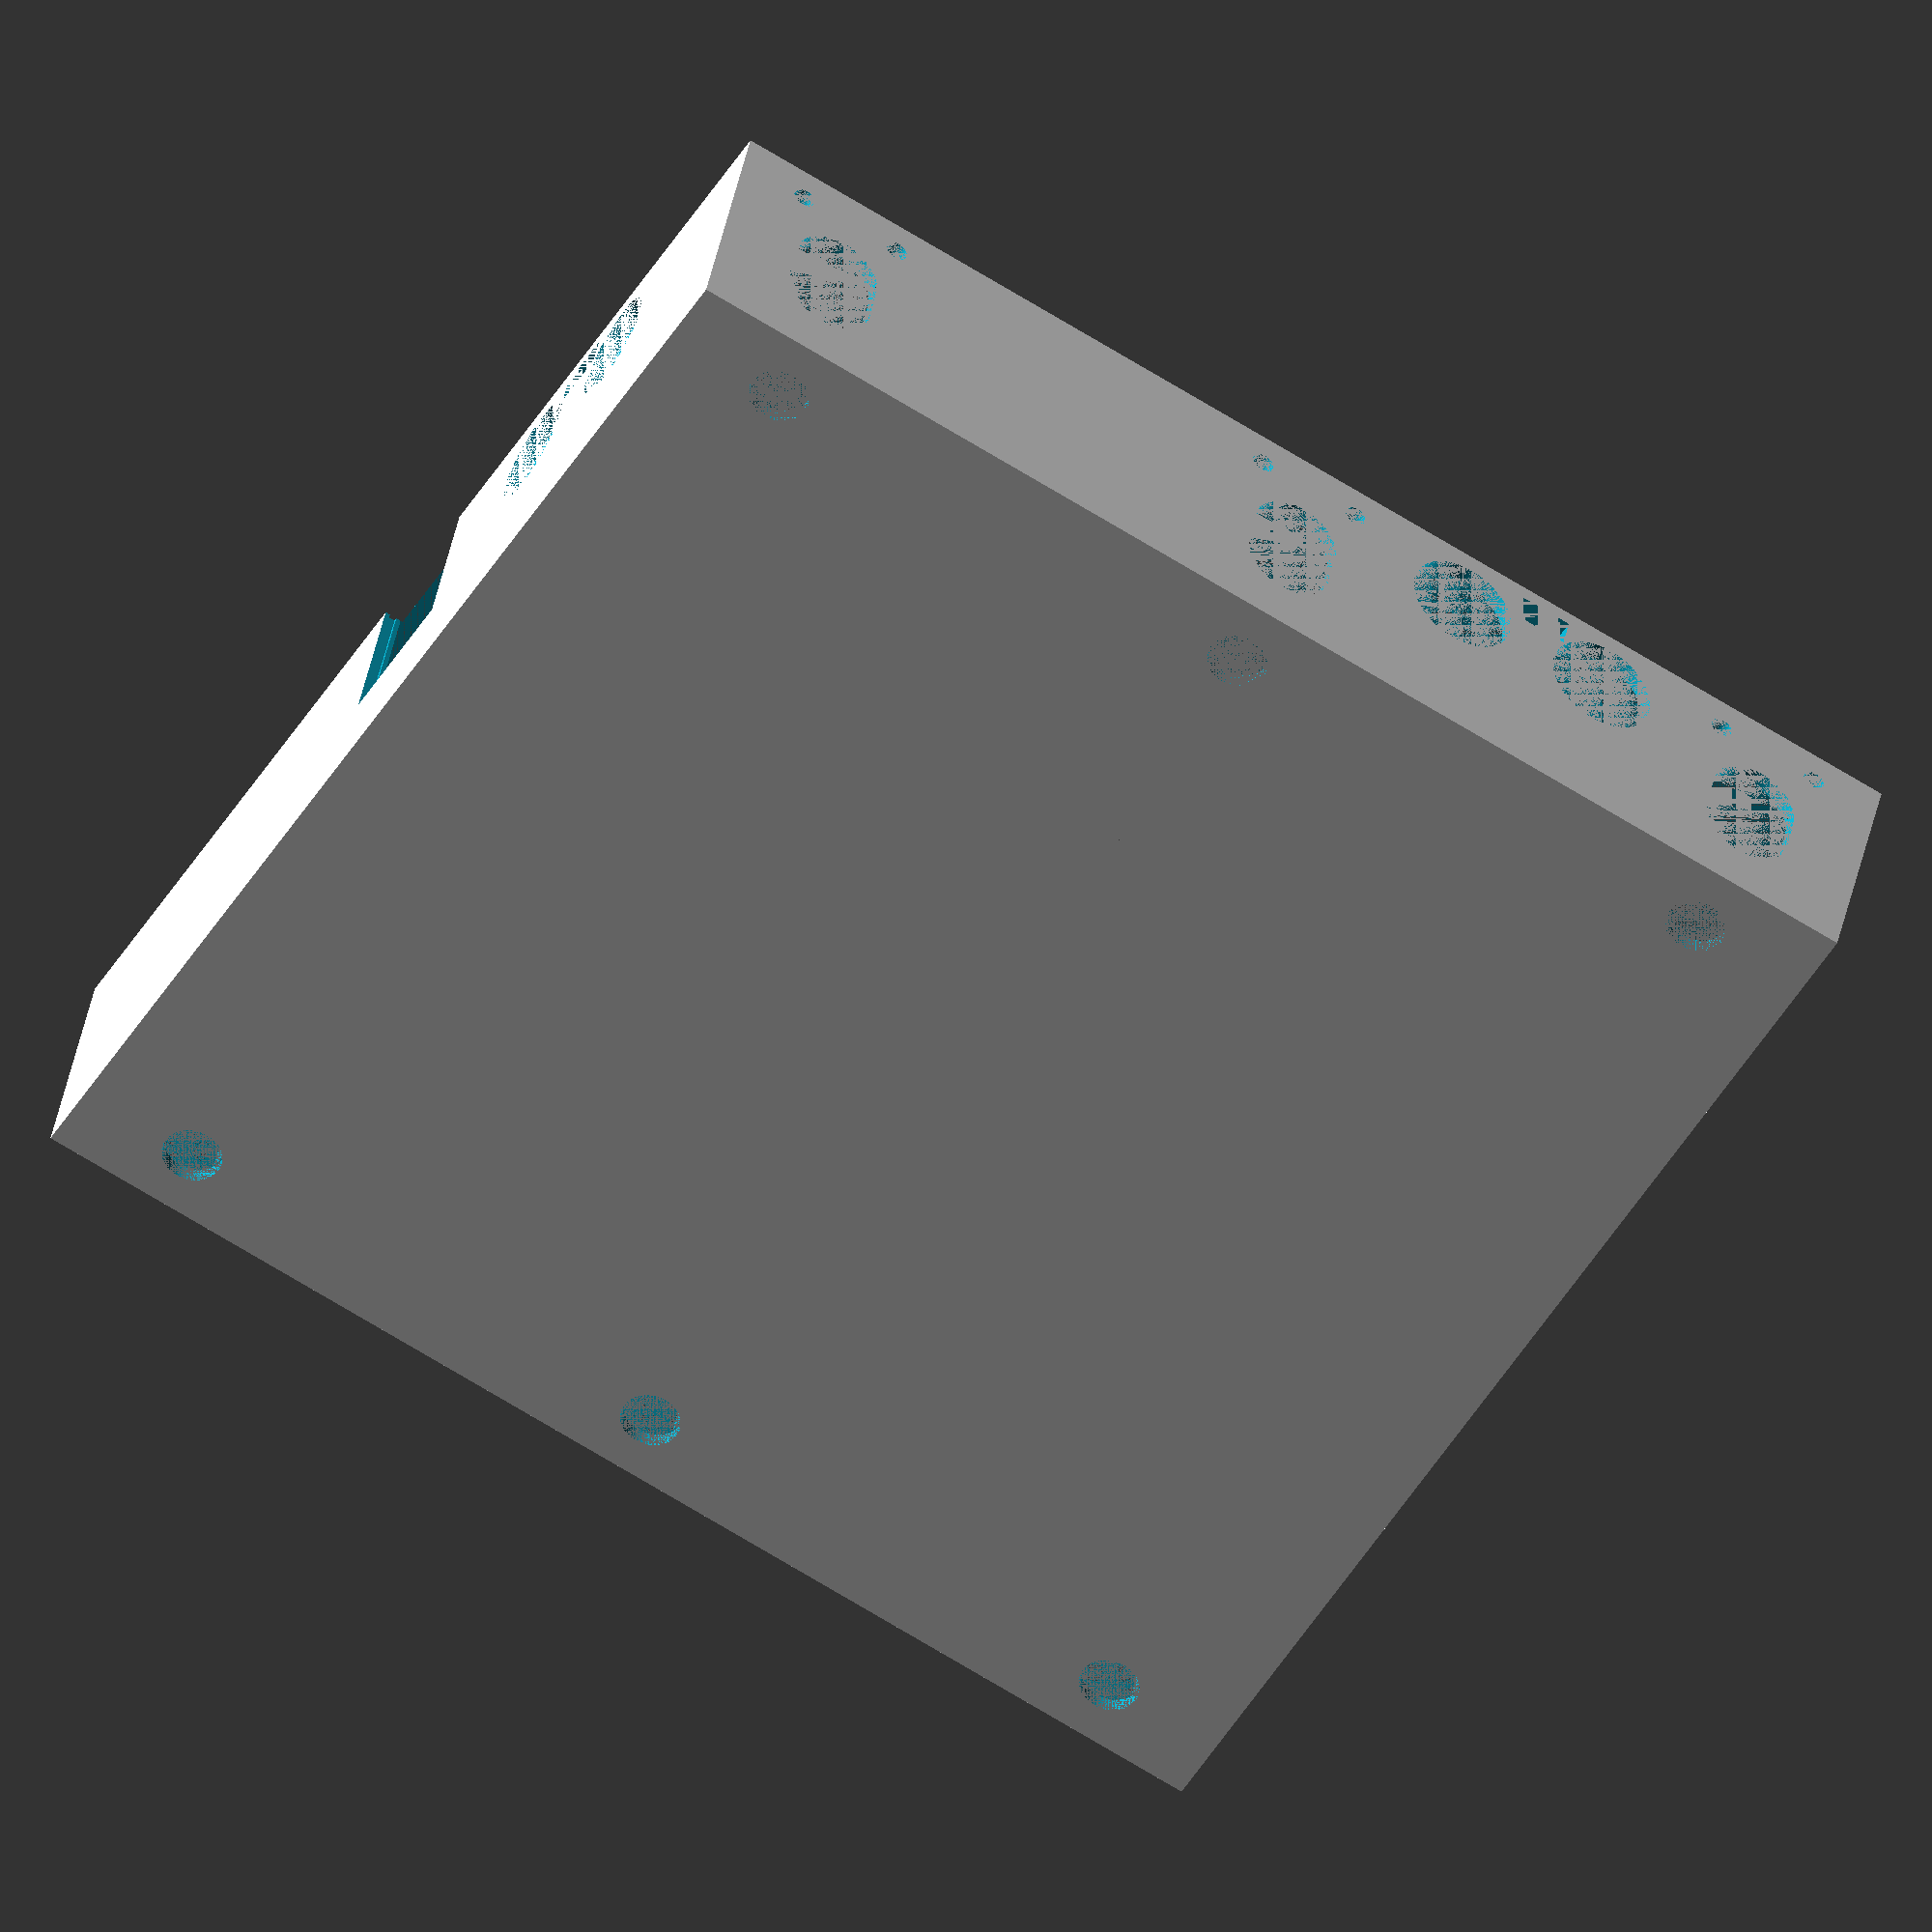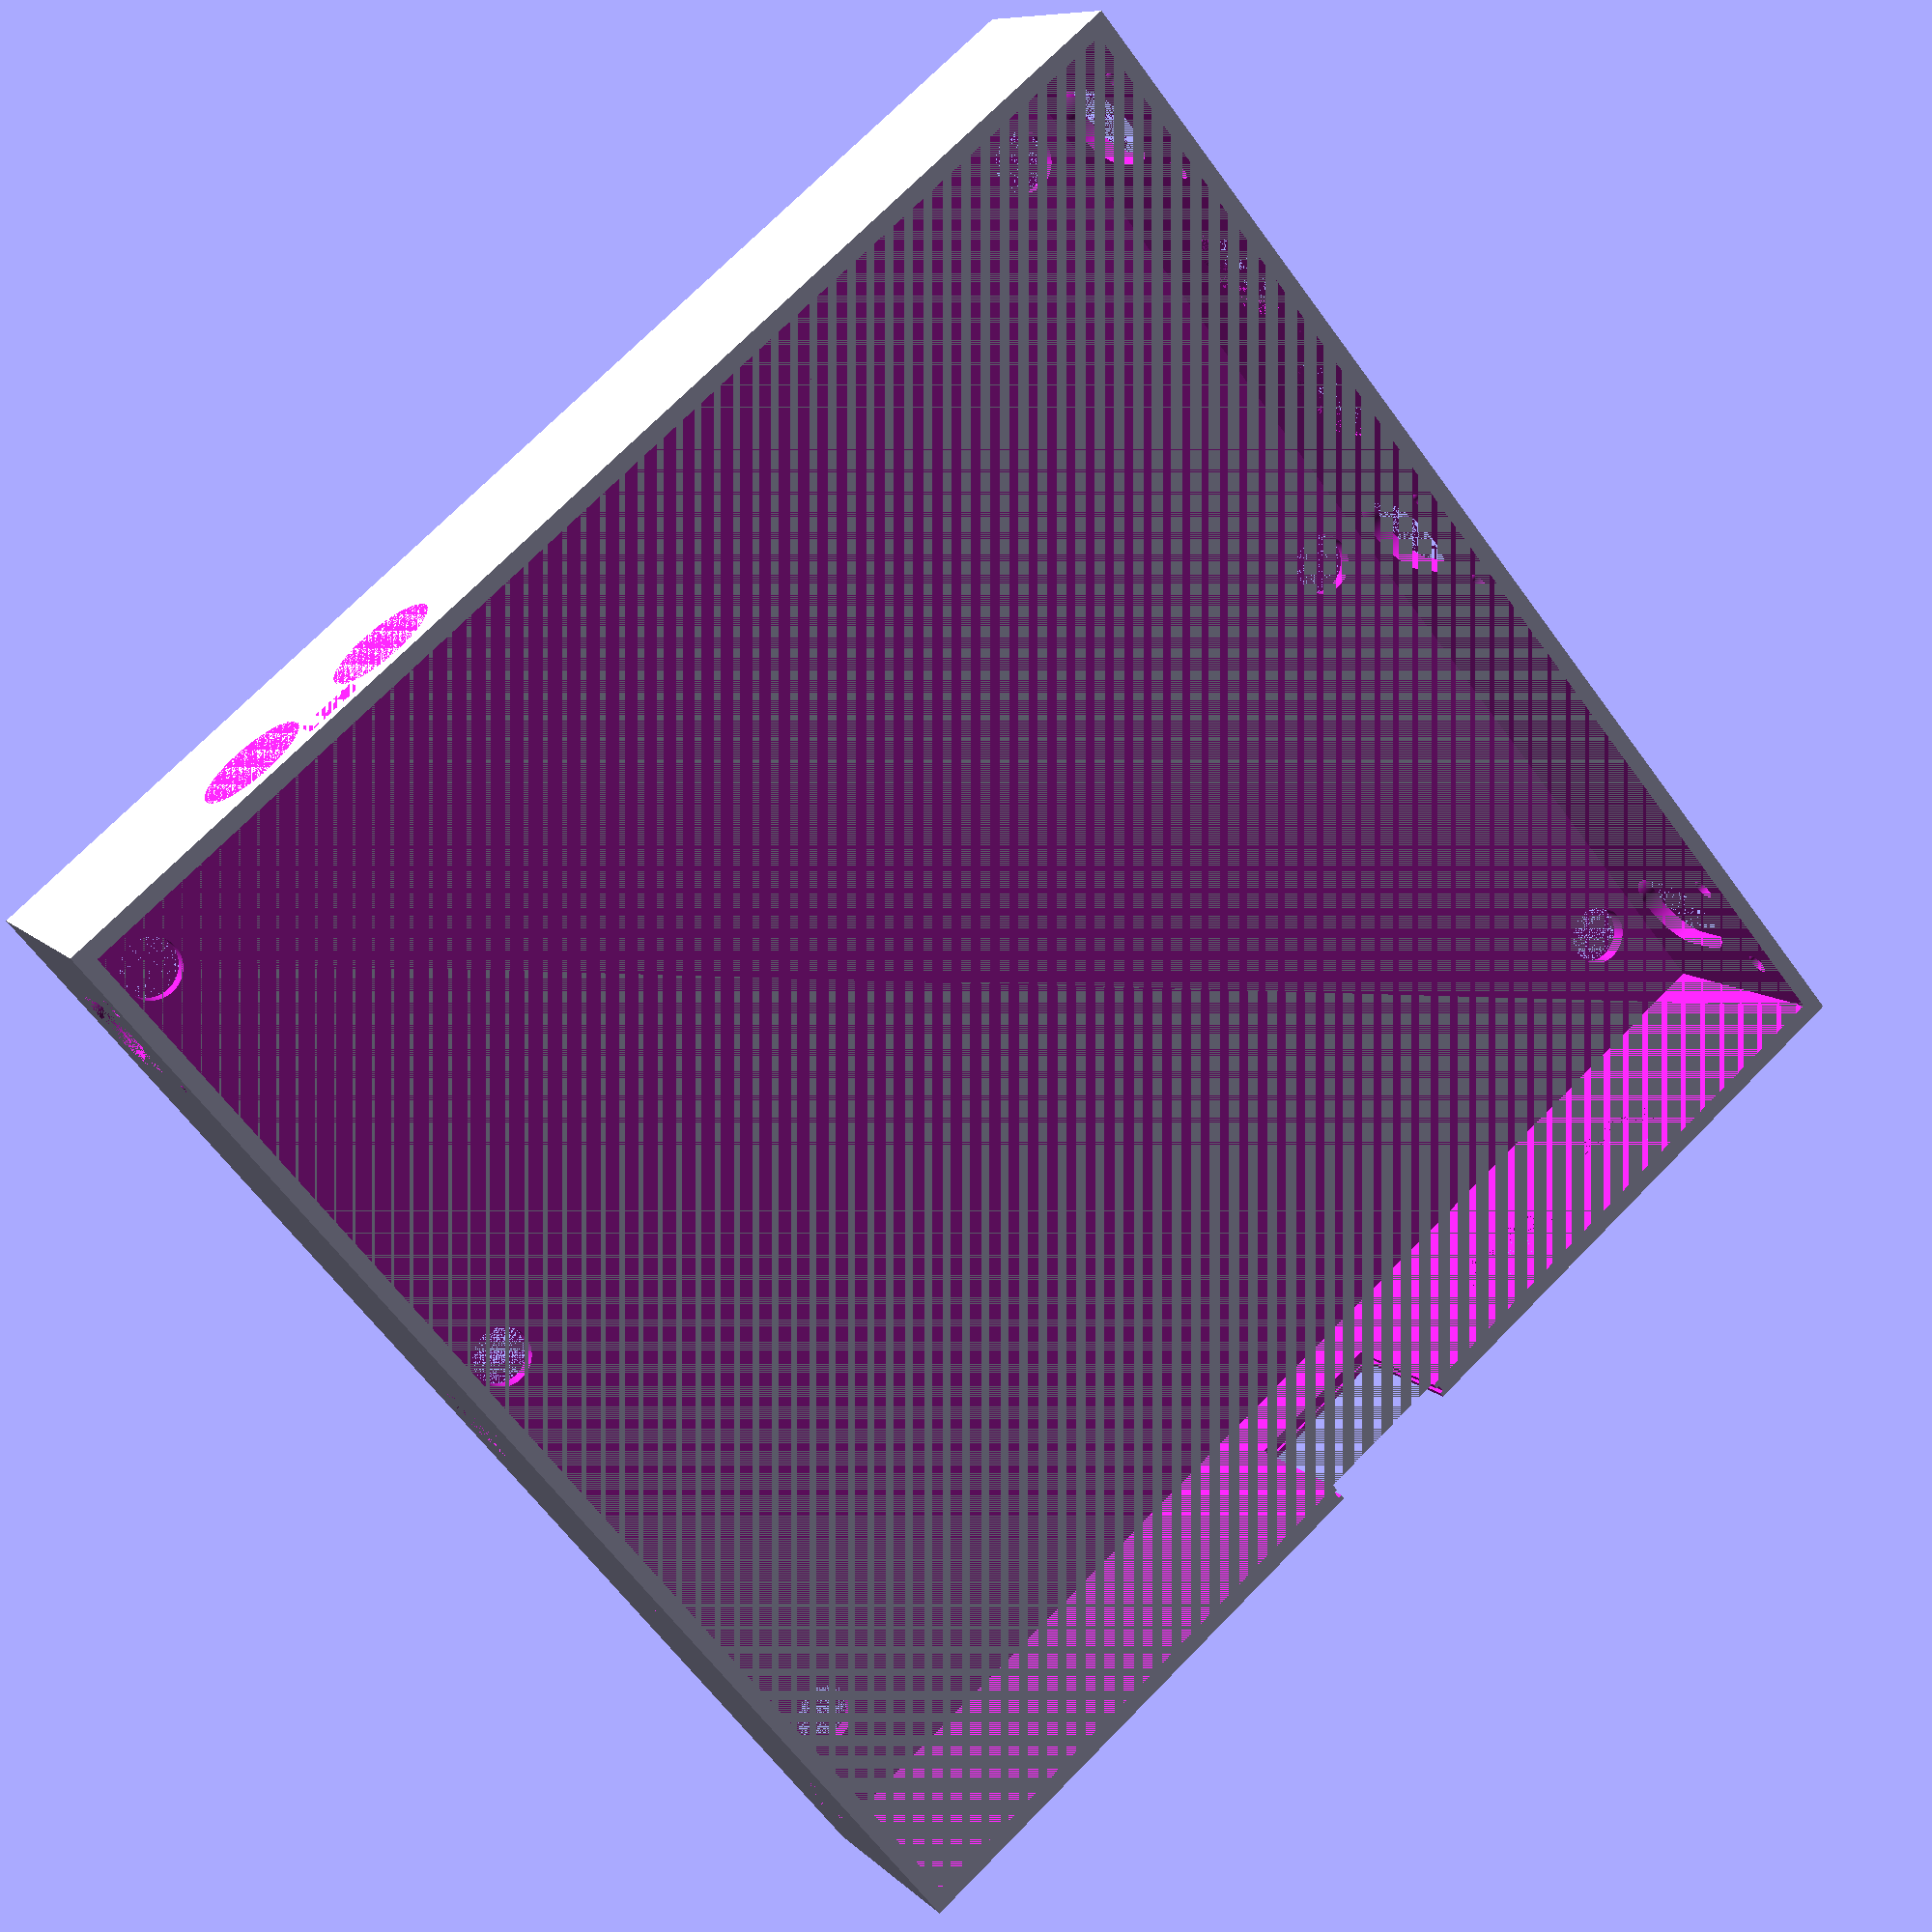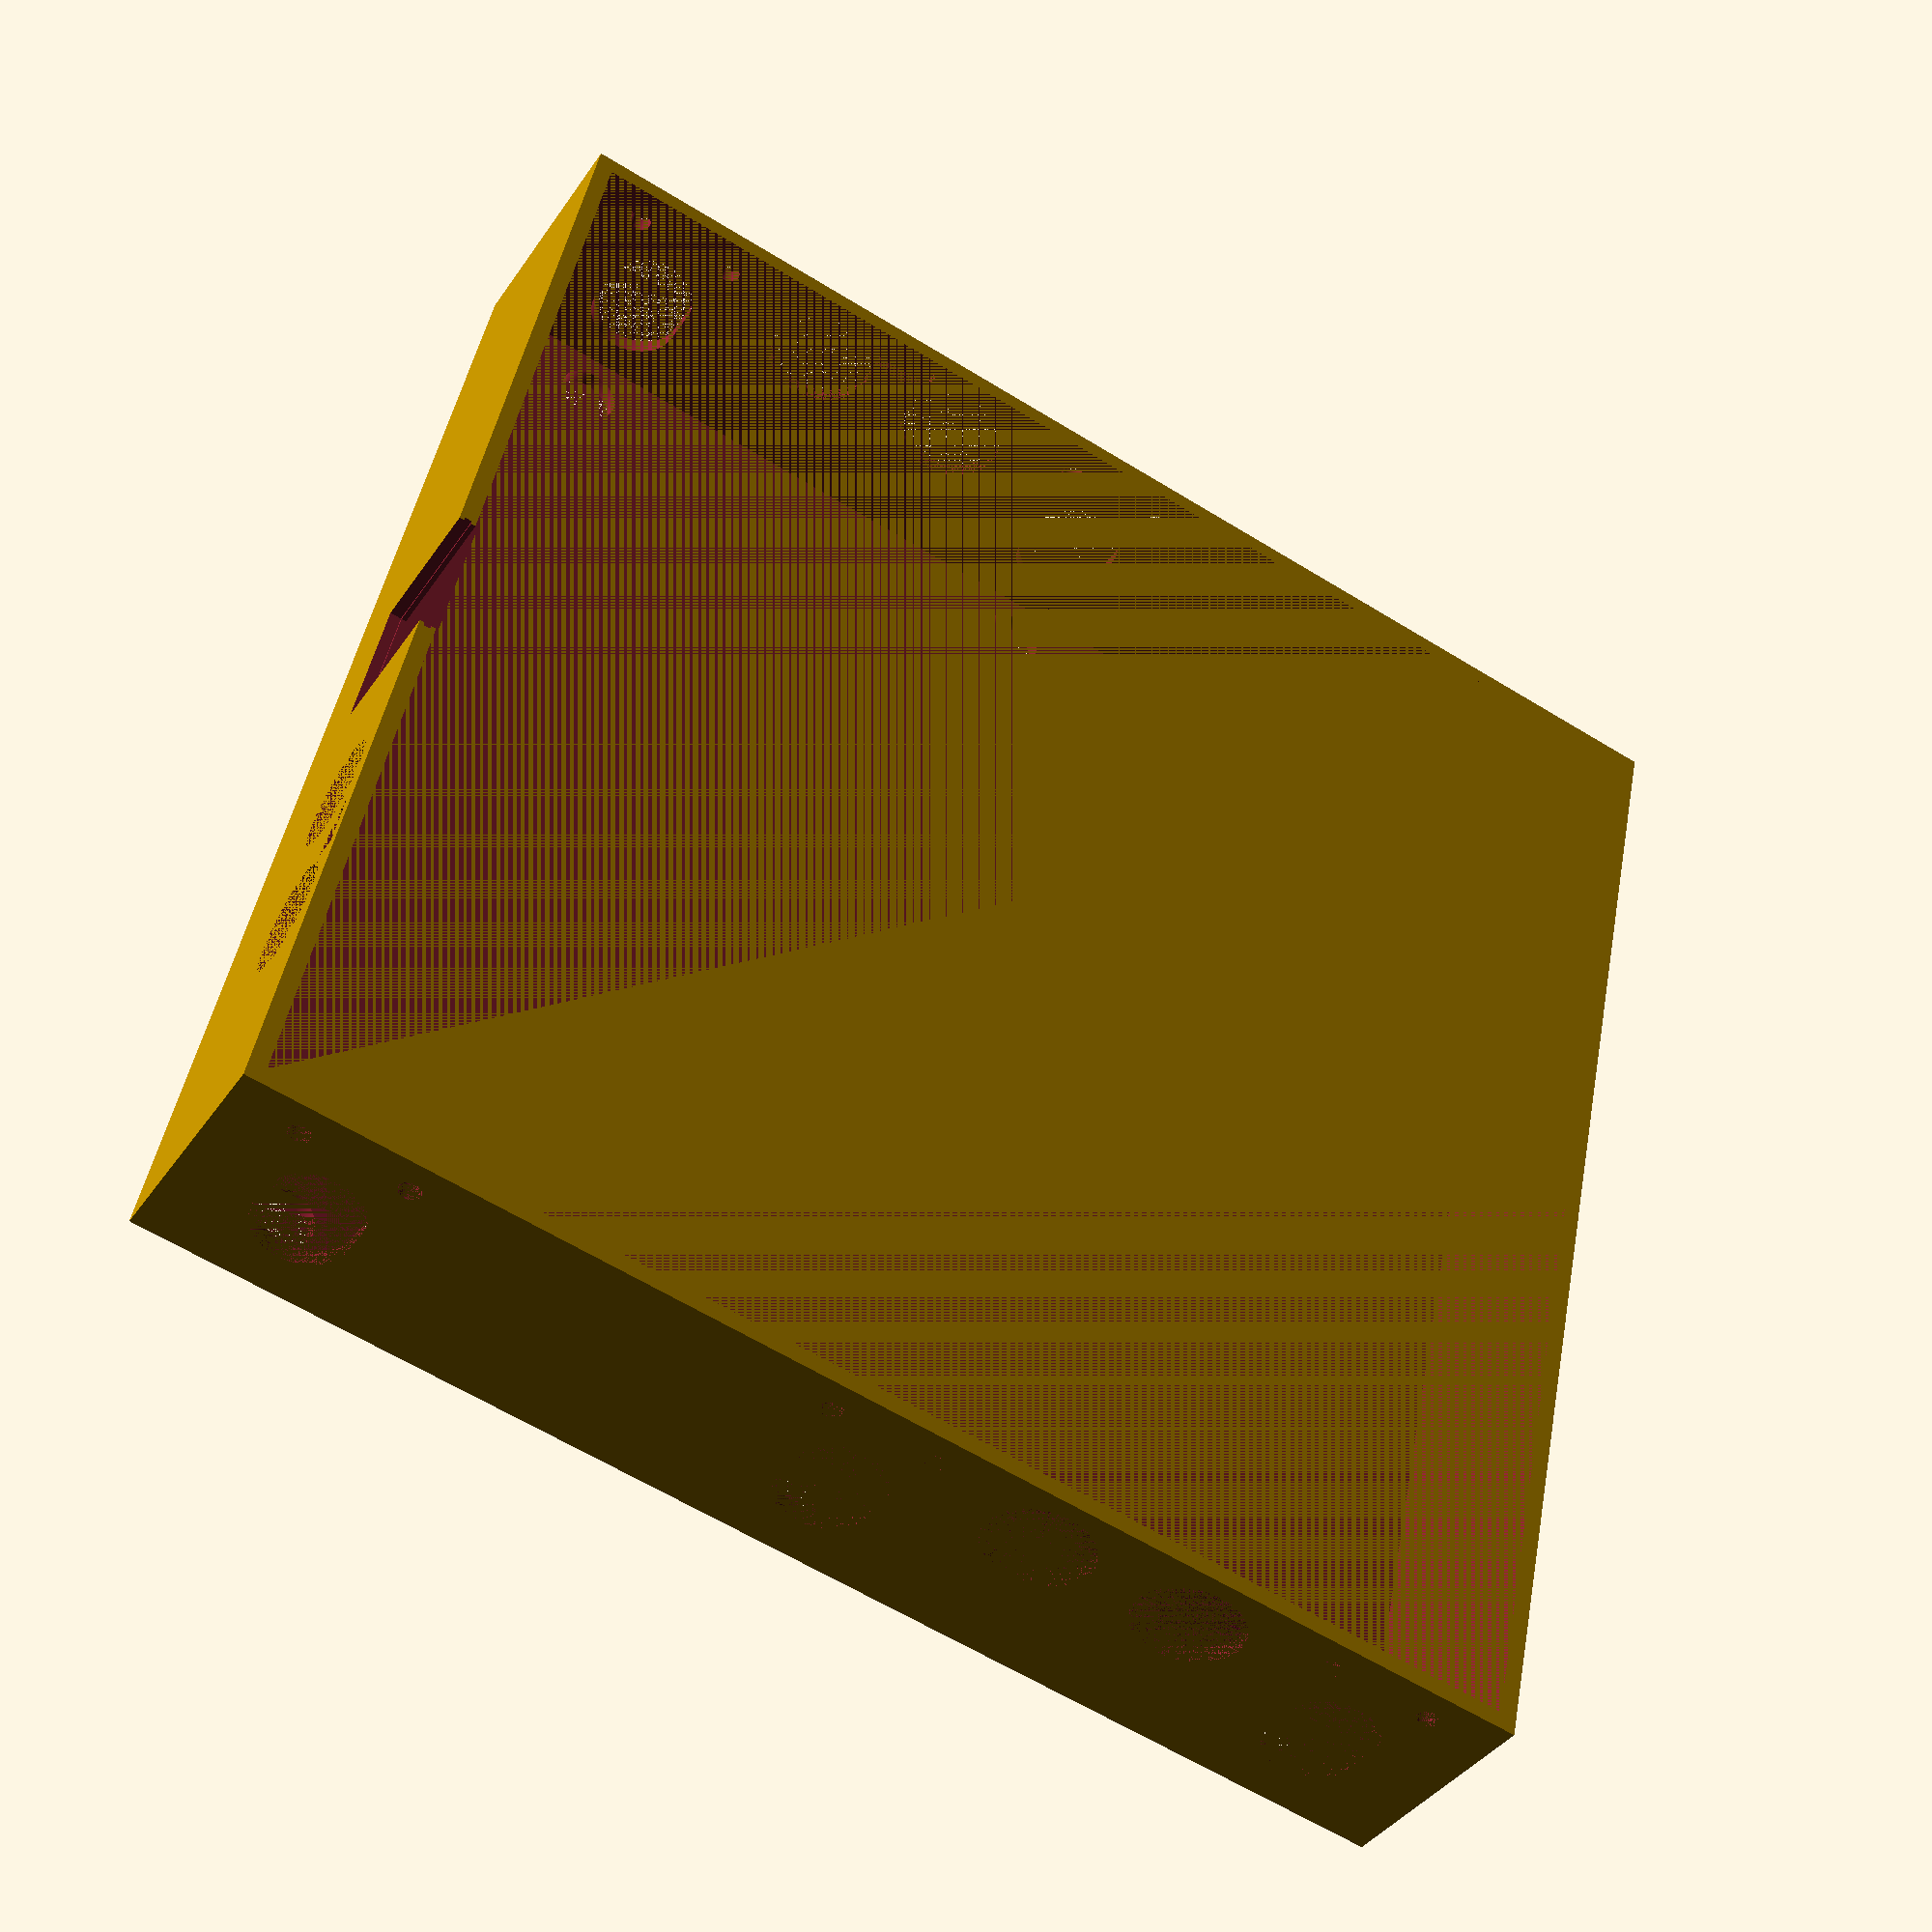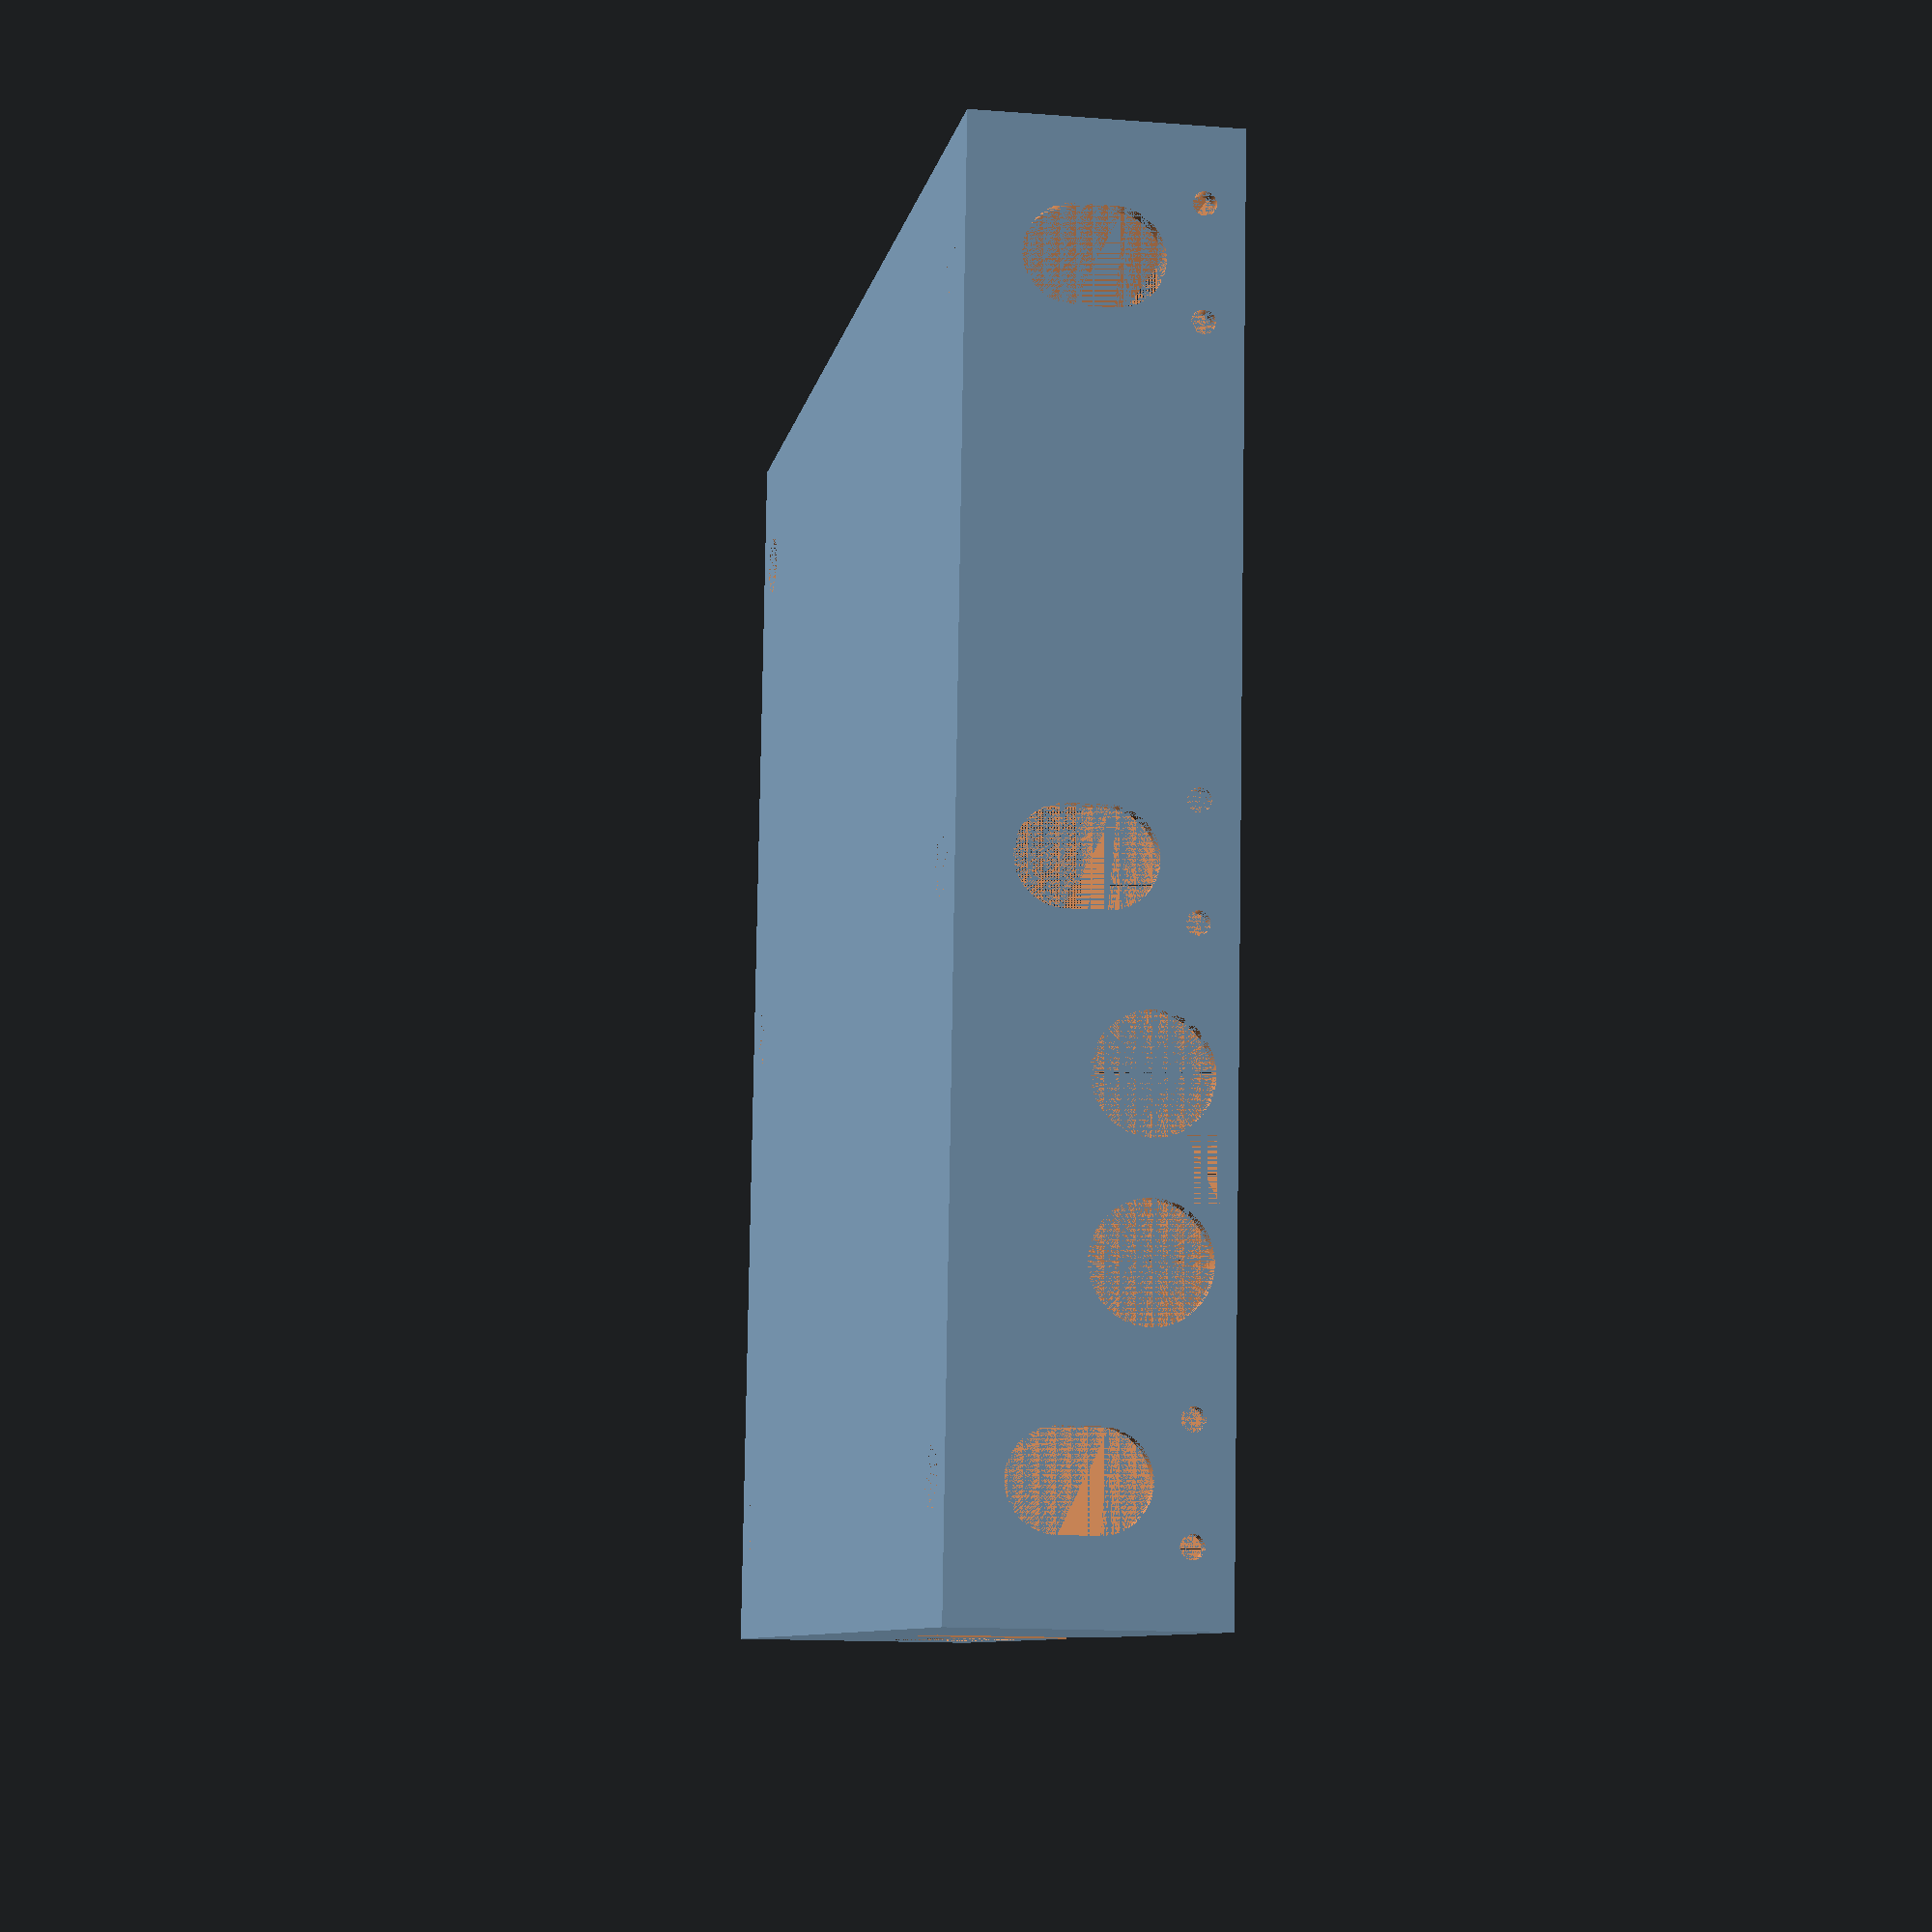
<openscad>
smoothness = 1000;

internal_z_height = 38;

body_width = 214.6;
body_height = 214.6;

horizontal_thickness = 0.28 * 10;
vertical_thickness = 0.4 * 7;

bolt_hole_radius = 1.8;
distance_between_bolt_holes = 13.9 + (bolt_hole_radius*2);
bolt_hole_z_height = 32;

tire_hole_radius = 7.5;
tire_hole_z_height = 13;

motor_bottom_hole_distance = 11.3;
motor_bottom_hole_radius = 5;

camera_hole_width = 25.3;
camera_hole_thickness = 1.2;
camera_white_space_width = 1.2;

sonic_hole_radius = 9;
distance_between_sonic_holes = 26.4;
sonic_hole_z_height = 25.8;

sonic_center_hole_width = 10;
sonic_center_hole_height = 5;
sonic_center_hole_z_height = 33.3;

    
module body_frame() {    
    translate([0,0, (internal_z_height + horizontal_thickness) / 2])
    difference(){
        cube([body_width, body_height, (internal_z_height + horizontal_thickness) ], center=true);
        
        translate([0, 0, horizontal_thickness / 2])
            cube([body_width-(vertical_thickness*2), body_height-(vertical_thickness*2), internal_z_height], center=true);
    }
}

module bolt_hole_pair(y,z){
    translate([-body_width/2, y + (distance_between_bolt_holes / 2), horizontal_thickness + z])
        rotate([0,90,0])
            cylinder(r=bolt_hole_radius, h = body_width, $fn=smoothness);
    
    translate([-body_width/2, y - (distance_between_bolt_holes / 2), horizontal_thickness + z])
        rotate([0,90,0])
            cylinder(r=bolt_hole_radius, h = body_width, $fn=smoothness);
}

module two_tire_holes(y,z){
    translate([-body_width/2, y, horizontal_thickness + z])
        rotate([0,90,0])
            hull(){
                translate([-6,0,0])
                    cylinder(r=tire_hole_radius, h = body_width, $fn=smoothness);
                
                cylinder(r=tire_hole_radius, h = body_width, $fn=smoothness);
            }
}

module bottom_hole(x,y){
    translate([x,y,0])
        cylinder(r = motor_bottom_hole_radius, h = horizontal_thickness*2, $fn=smoothness);
}

module camera_hole(){
    translate([0, (body_height / 2) - (vertical_thickness / 2), (internal_z_height + horizontal_thickness) - (camera_hole_width / 2) ])
    cube([camera_hole_width, camera_hole_thickness, camera_hole_width + camera_white_space_width], center=true);
    
    translate([0, (body_height / 2) - (vertical_thickness / 2), (internal_z_height + horizontal_thickness) - (camera_hole_width / 2) + 0.5])
    cube([camera_hole_width - camera_white_space_width, camera_hole_thickness * 3, camera_hole_width+1], center=true);
}

module sonic_hole(x, y, z, rotate){
    if (rotate == true) {
        translate([x + (distance_between_sonic_holes / 2), y, horizontal_thickness + z])
            rotate([90,0,0])
                cylinder(r=sonic_hole_radius, h = vertical_thickness, $fn=smoothness);
        
        translate([x - (distance_between_sonic_holes / 2), y, horizontal_thickness + z])
            rotate([90,0,0])
                cylinder(r=sonic_hole_radius, h = vertical_thickness, $fn=smoothness);
        
        translate([x - (sonic_center_hole_width/2), y, sonic_center_hole_z_height])
            rotate([90,0,0])
                cube([sonic_center_hole_width, sonic_center_hole_height, vertical_thickness]);
    }
    else {
        translate([x, y + (distance_between_sonic_holes / 2), horizontal_thickness + z])
            rotate([0,90,0])
                cylinder(r=sonic_hole_radius, h = vertical_thickness, $fn=smoothness);
        
        translate([x, y - (distance_between_sonic_holes / 2), horizontal_thickness + z])
            rotate([0,90,0])
                cylinder(r=sonic_hole_radius, h = vertical_thickness, $fn=smoothness);
        
        translate([x, y - (sonic_center_hole_width/2), sonic_center_hole_z_height+sonic_center_hole_height])
            rotate([0,90,0])
                cube([sonic_center_hole_height, sonic_center_hole_width, vertical_thickness]);
        
    }
}

module holes(){
    bolt_hole_pair(distance_between_bolt_holes + vertical_thickness - (body_height / 2), bolt_hole_z_height);
    bolt_hole_pair(0, bolt_hole_z_height);
    bolt_hole_pair((body_height / 2) - distance_between_bolt_holes - vertical_thickness, bolt_hole_z_height);
    
    two_tire_holes(distance_between_bolt_holes + vertical_thickness - (body_height / 2), tire_hole_z_height);
    two_tire_holes(0, tire_hole_z_height);
    two_tire_holes((body_height / 2) - distance_between_bolt_holes - vertical_thickness, tire_hole_z_height);
    
    bottom_hole( (body_width/2) - motor_bottom_hole_distance , 0 );
    bottom_hole( (body_width/2) - motor_bottom_hole_distance , distance_between_bolt_holes + vertical_thickness - (body_height / 2) );
    bottom_hole( (body_width/2) - motor_bottom_hole_distance , (body_height / 2) - distance_between_bolt_holes - vertical_thickness );
    
    bottom_hole( -((body_width/2) - motor_bottom_hole_distance), 0 );
    bottom_hole( -((body_width/2) - motor_bottom_hole_distance), distance_between_bolt_holes + vertical_thickness - (body_height / 2));
    bottom_hole( -((body_width/2) - motor_bottom_hole_distance), (body_height / 2) - distance_between_bolt_holes - vertical_thickness);
    
    camera_hole();
    
    sonic_hole( 
        body_width/2 - vertical_thickness,
        ((body_height / 2) - distance_between_bolt_holes - vertical_thickness) / 2,
        sonic_hole_z_height,
        false
    );
    sonic_hole( 
        -(body_width/2),
        (distance_between_bolt_holes + vertical_thickness - (body_height / 2)) / 2,
        sonic_hole_z_height,
        false
    );
    sonic_hole(
        -body_width/4,
        body_height/2,
        sonic_hole_z_height,
        true
    );
    sonic_hole(
        body_width/4,
        -body_height/2,
        sonic_hole_z_height,
        true
    );

}

module main_body() {
    difference(){
        body_frame();
        
        holes();
    }
}

difference(){
    main_body();
    
    
    /*
    translate([-150,-210,-30])
    cube([300,300,100]);
    
    translate([-30,-180,-30])
    cube([300,300,100]);

    translate([-380,-180,-30])
    cube([300,300,100]);
    */
    
}
</openscad>
<views>
elev=143.1 azim=239.9 roll=349.9 proj=o view=wireframe
elev=171.0 azim=320.2 roll=204.0 proj=p view=wireframe
elev=38.1 azim=281.9 roll=329.8 proj=p view=wireframe
elev=193.7 azim=354.7 roll=280.0 proj=p view=wireframe
</views>
